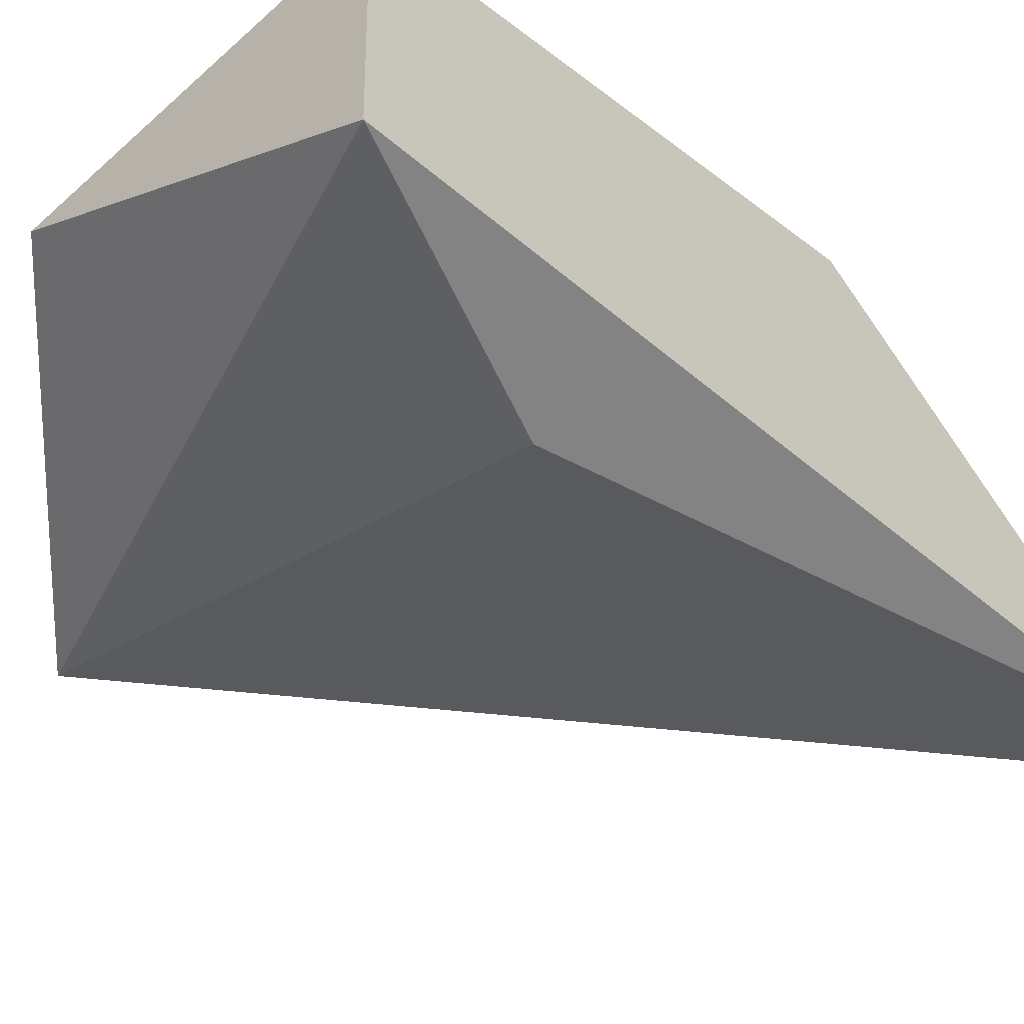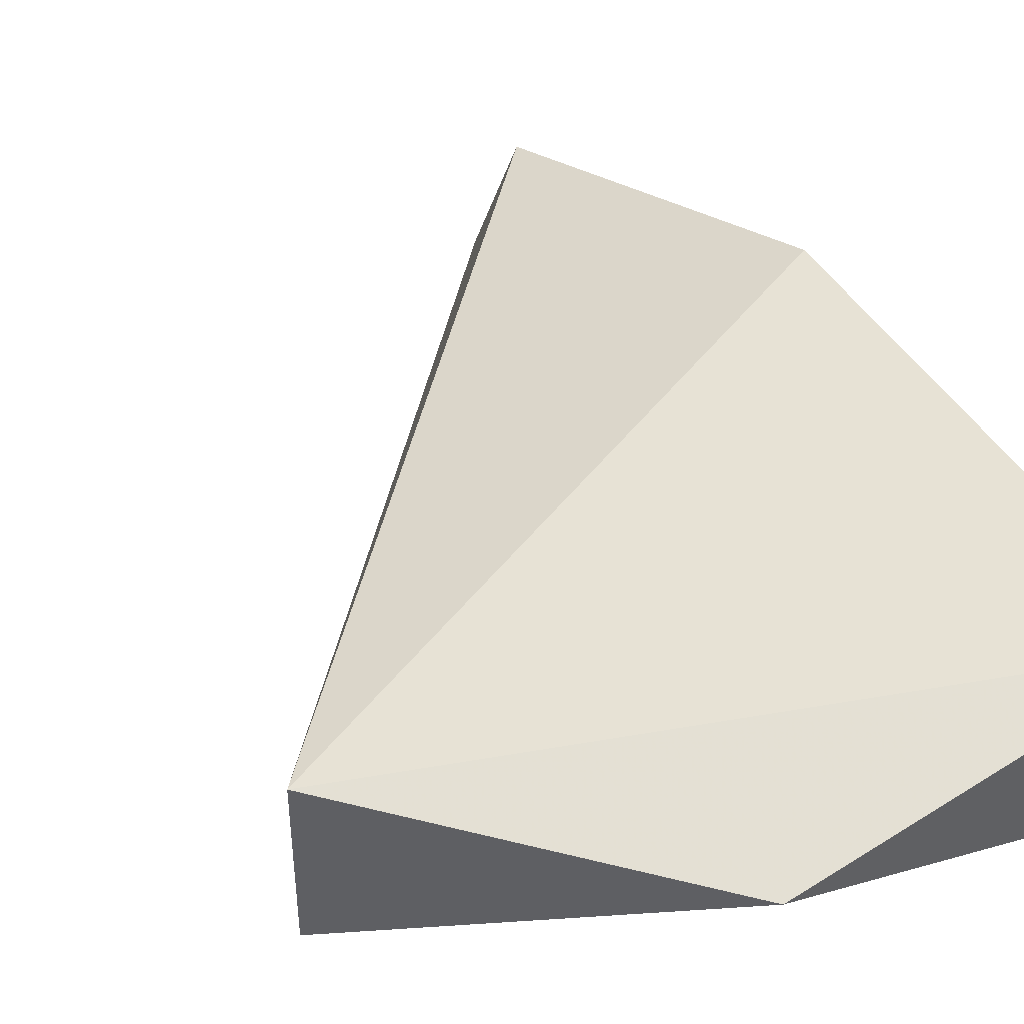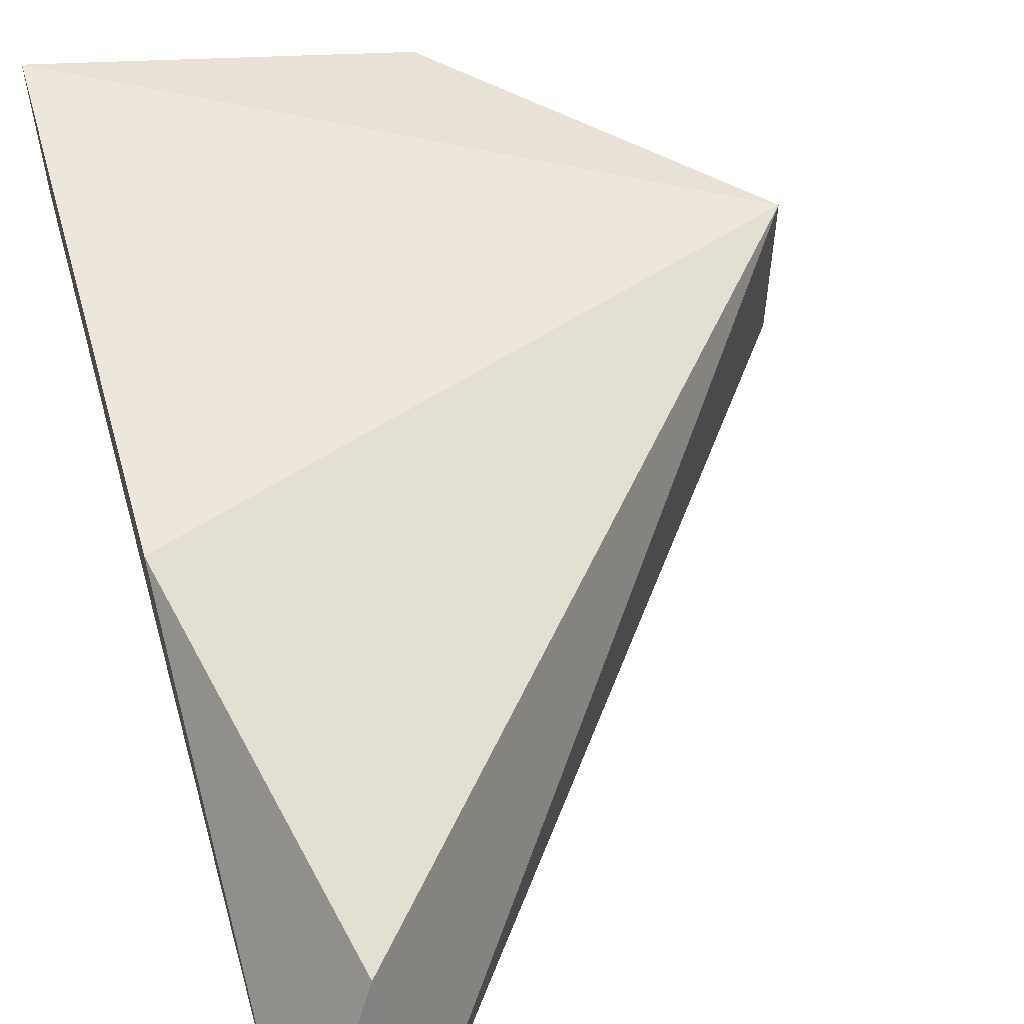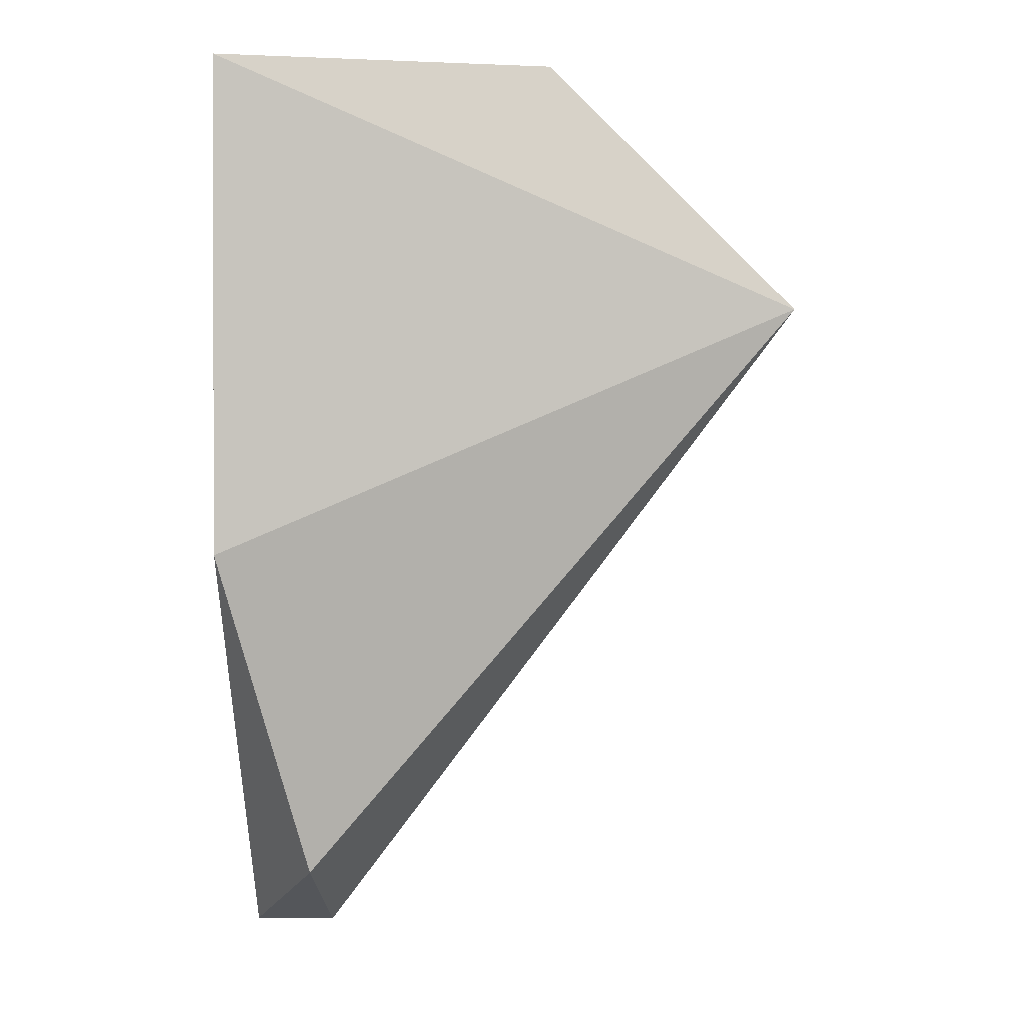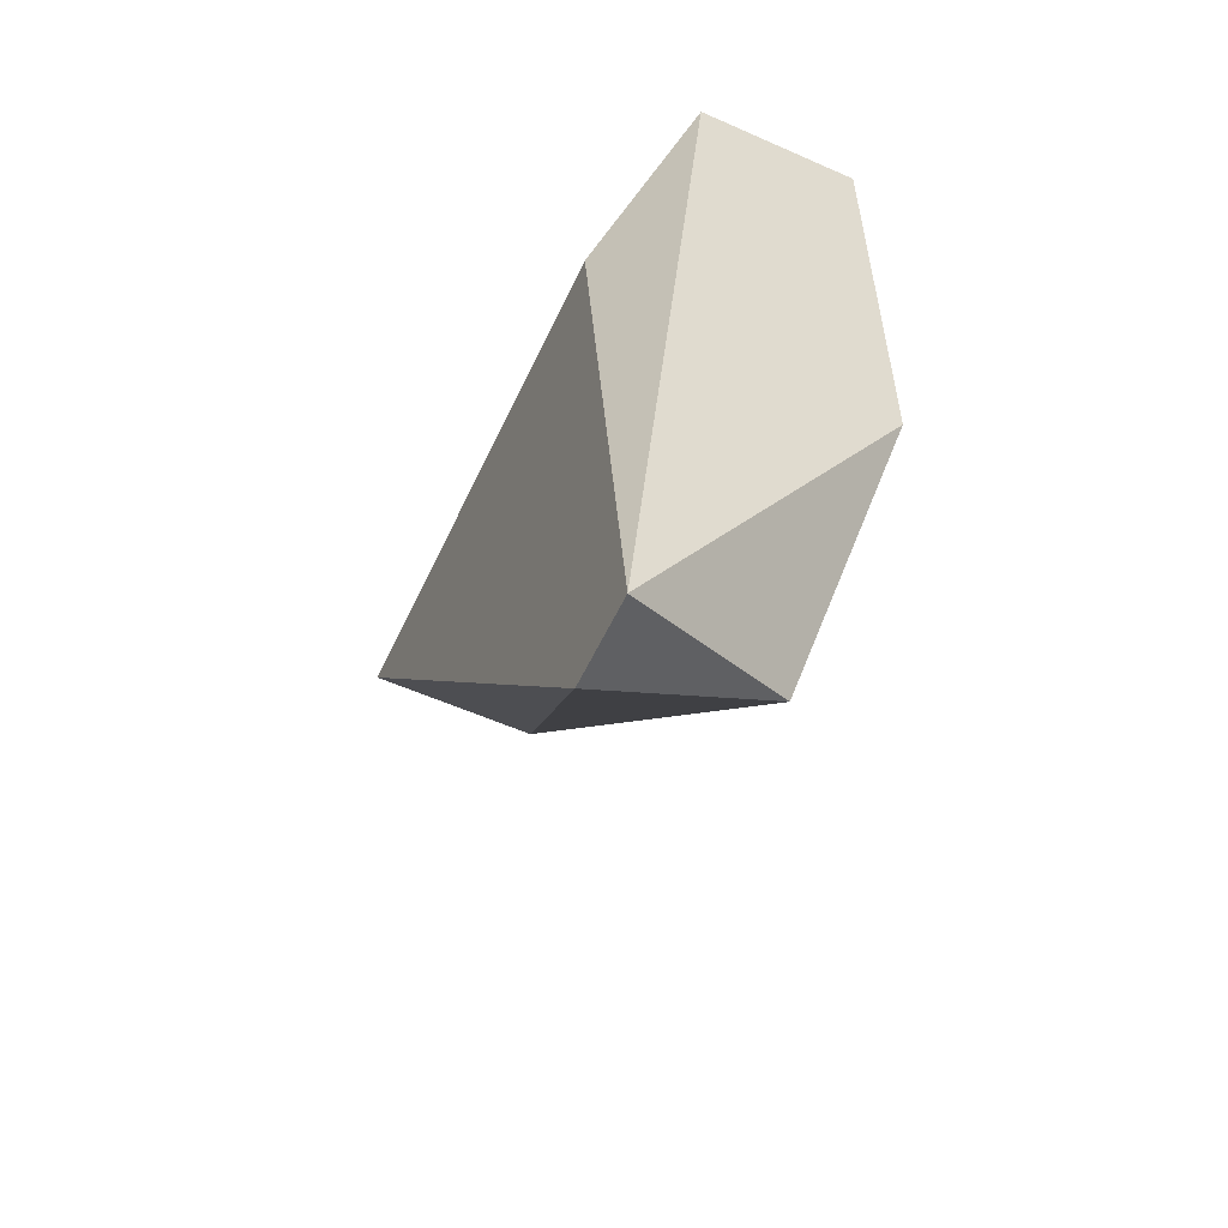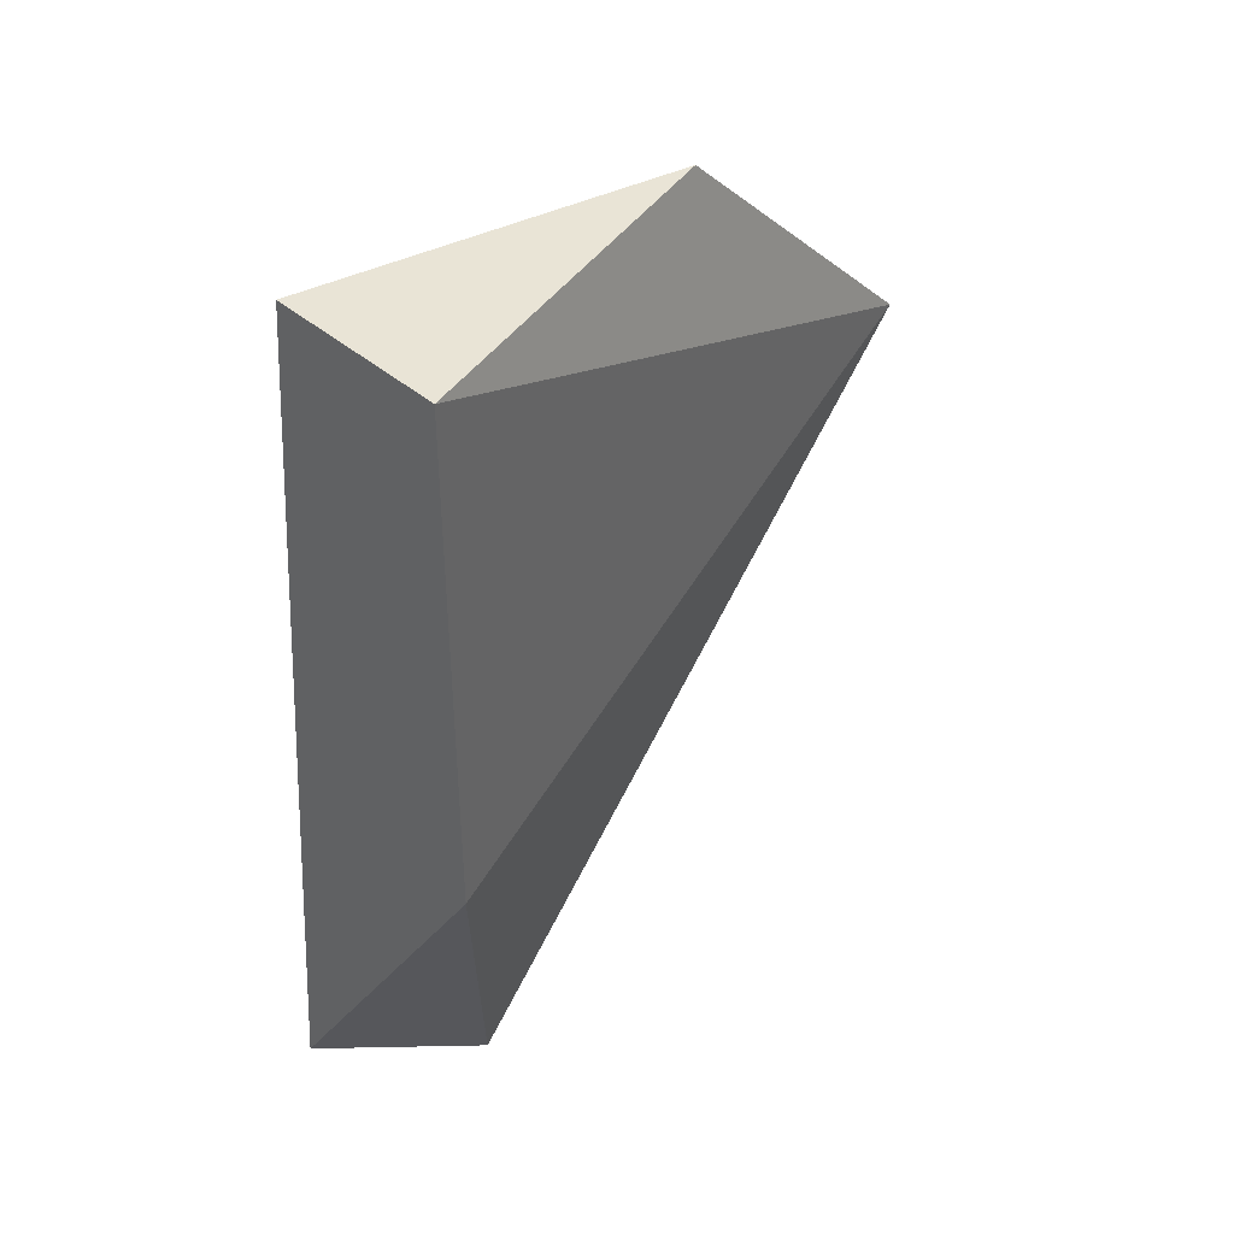
<metadata>
{"format":"obj","ext":"obj","renderer":"f3d","projection":"perspective","resolution":1024,"background":"white","views":[{"elev":-31.3,"azim":-137.8,"up":"+Z"},{"elev":44.0,"azim":151.5,"up":"+Z"},{"elev":56.9,"azim":-15.9,"up":"+Z"},{"elev":0.9,"azim":3.1,"up":"+Y"},{"elev":-56.7,"azim":-114.8,"up":"+Y"},{"elev":42.4,"azim":-44.5,"up":"+Y"}]}
</metadata>
<code>
v 0.0835 -0.08384 0.02871
v 0.07761 -0.1309 0.02871
v 0.07761 -0.06617 0.03459
v 0.0835 -0.125 0.04048
v 0.07761 -0.1015 0.04637
v 0.07761 -0.06617 0.04637
v 0.1188 -0.08384 0.04048
v 0.1012 -0.06617 0.04048
v 0.0835 -0.1309 0.02871
v 0.1188 -0.08384 0.02871
f 2 1 10
f 3 1 2
f 5 4 7
f 7 4 9
f 2 4 5
f 9 4 2
f 8 6 7
f 5 6 3
f 3 6 8
f 7 6 5
f 10 7 9
f 8 7 10
f 8 10 3
f 2 10 9
f 5 3 2
f 10 1 3

</code>
